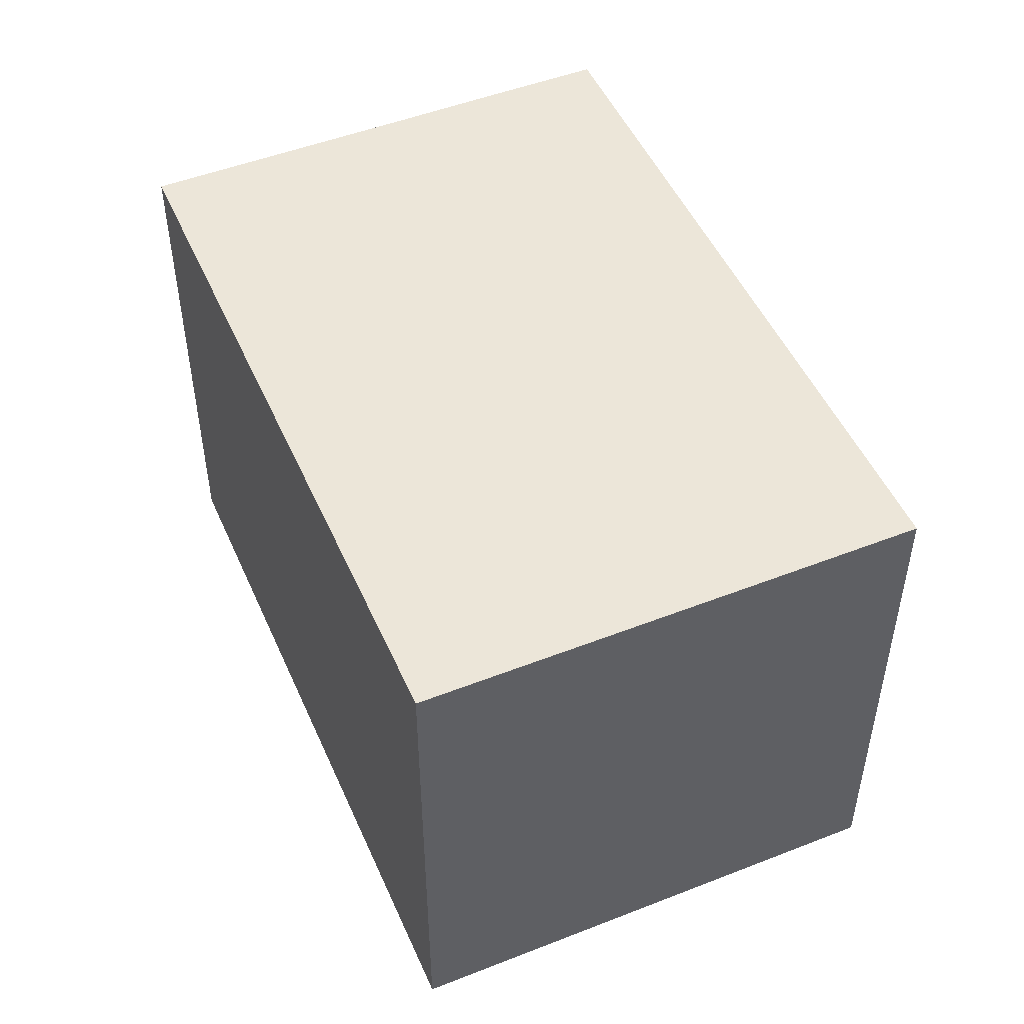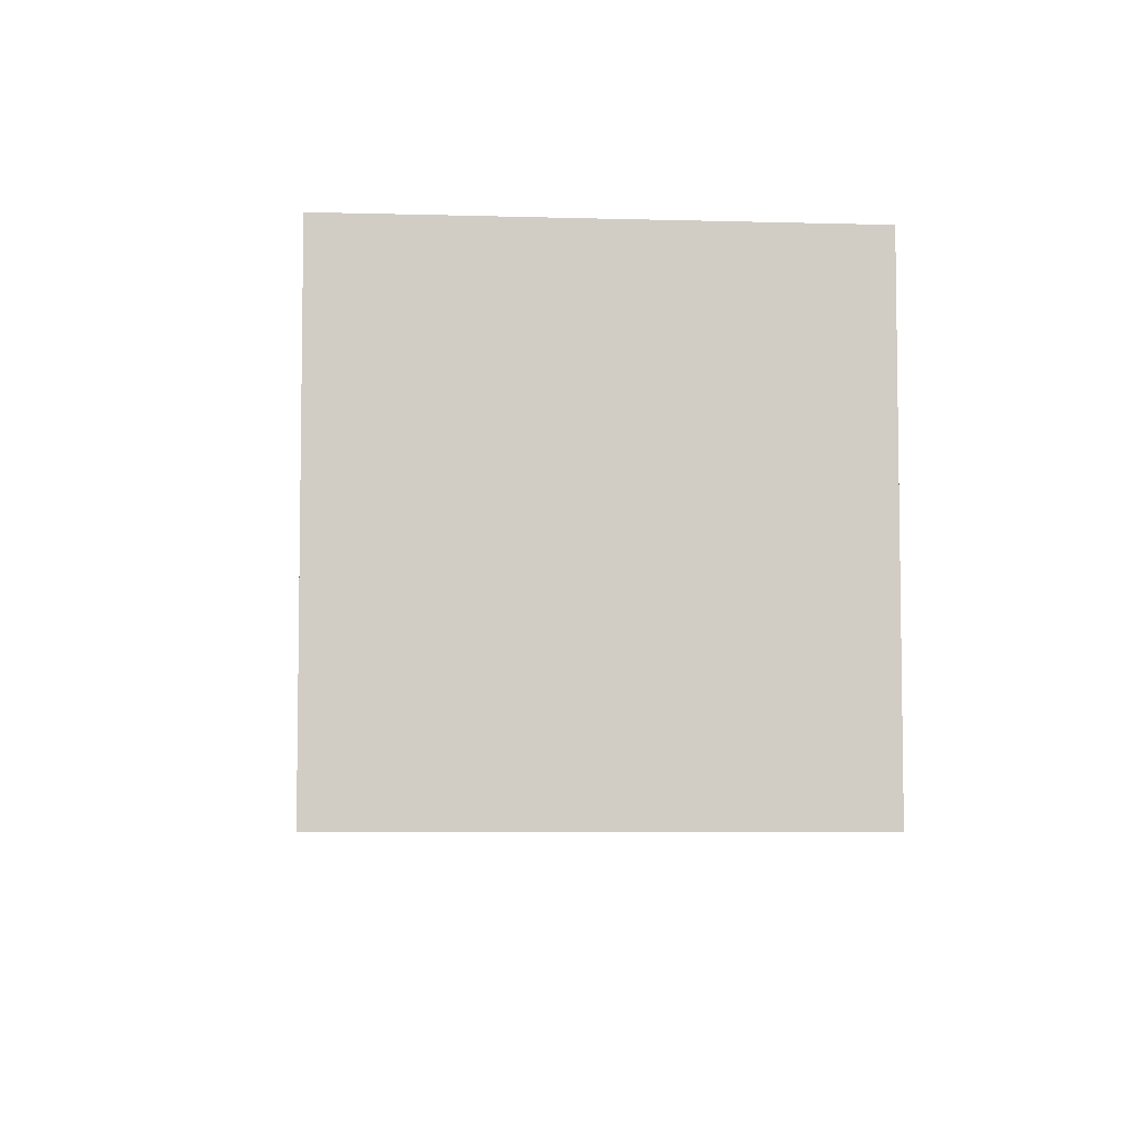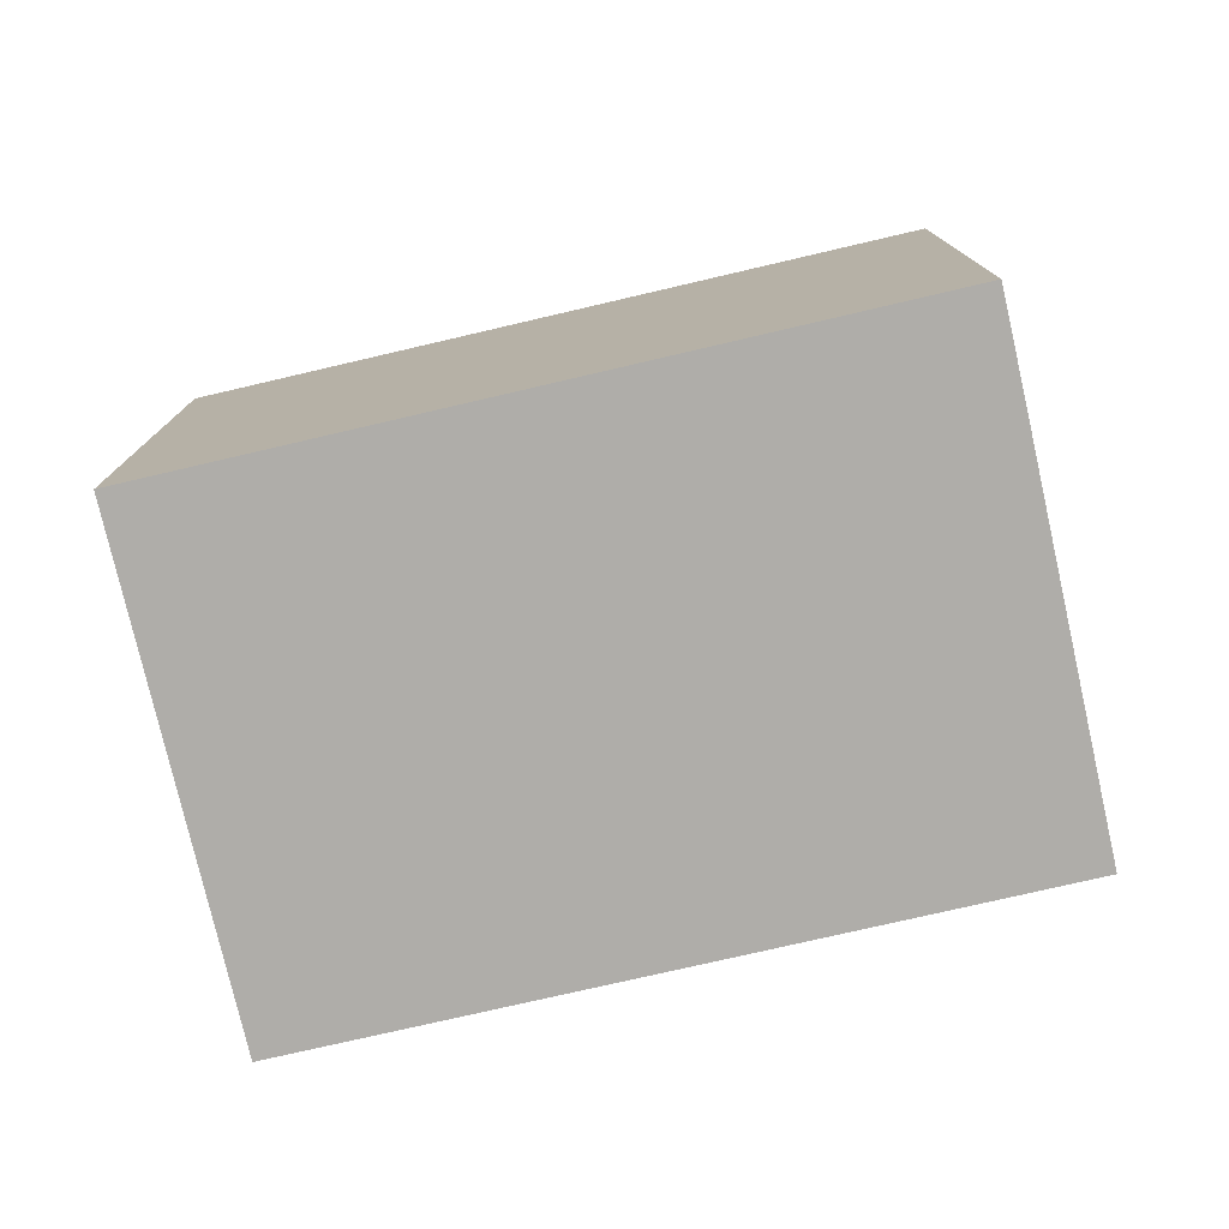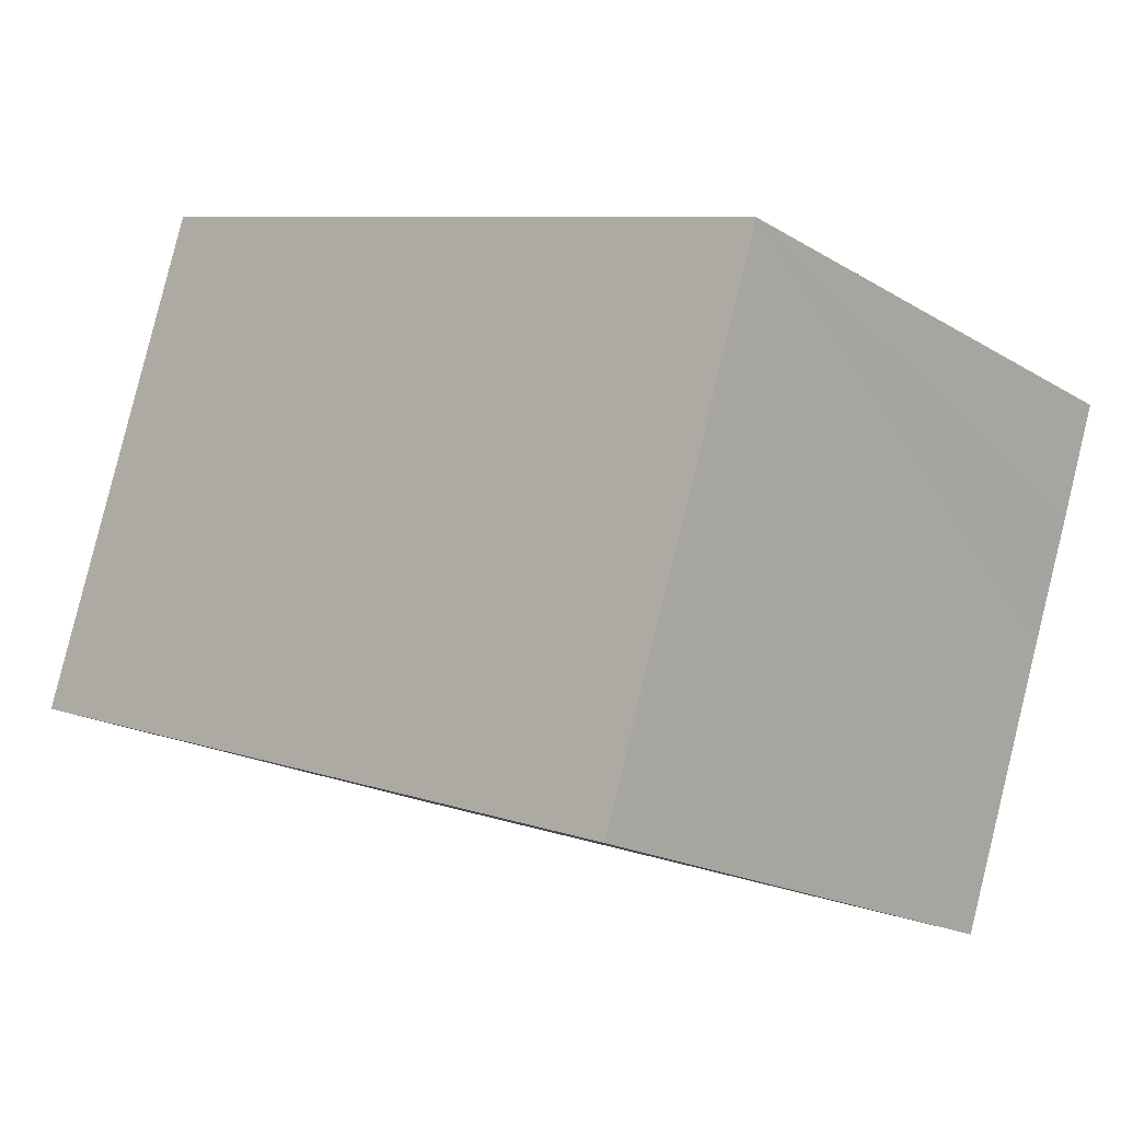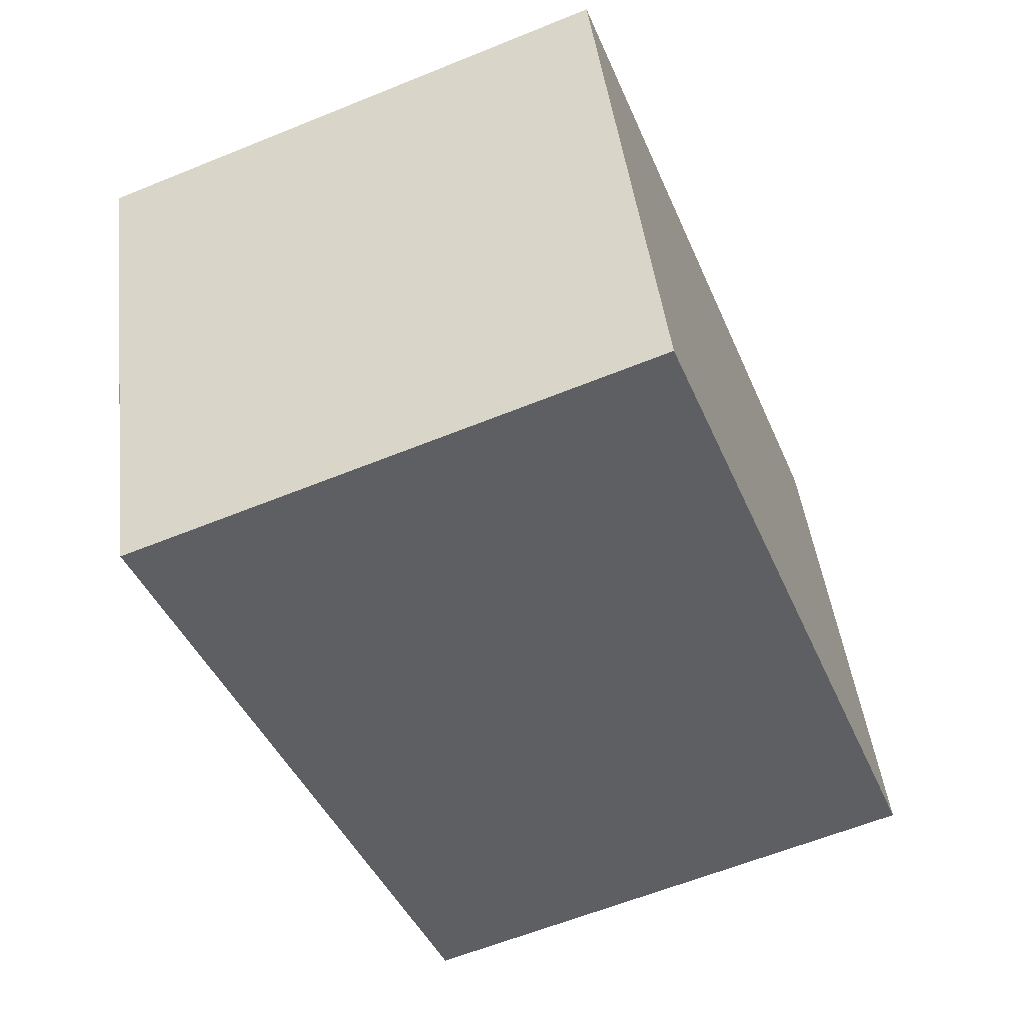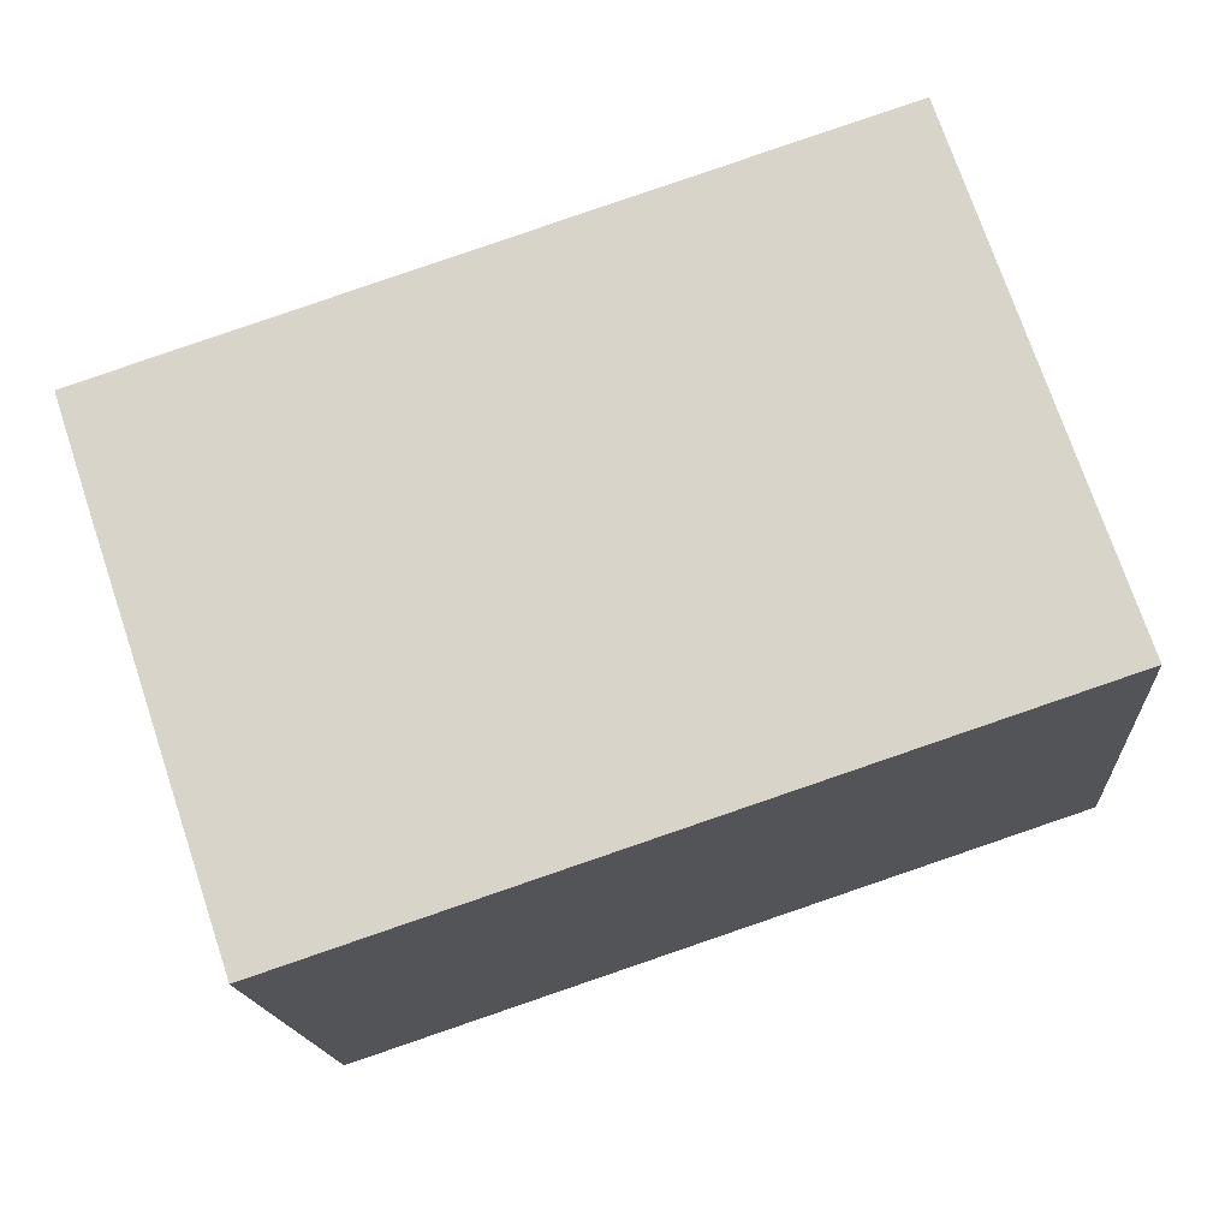
<metadata>
{"format":"obj","ext":"obj","renderer":"f3d","projection":"perspective","resolution":1024,"background":"white","views":[{"elev":49.5,"azim":-94.9,"up":"+Y"},{"elev":-5.9,"azim":103.6,"up":"+Y"},{"elev":-77.2,"azim":31.4,"up":"+Y"},{"elev":-18.8,"azim":41.3,"up":"+Z"},{"elev":-61.1,"azim":112.5,"up":"+Z"},{"elev":-16.0,"azim":-175.9,"up":"+Z"}]}
</metadata>
<code>
v  0 6.816 4.174e-16
v  10.43 6.816 0.337
v  9.276 6.816 -3.089
v  10.93 6.816 1.829
v  11.39 6.816 3.216
v  2.106 6.816 6.289
v  9.276 1.891e-16 -3.089
v  0 0 0
v  2.106 -3.851e-16 6.289
v  11.39 -1.969e-16 3.216
v  10.93 -1.12e-16 1.829
v  10.43 -2.064e-17 0.337
g defaultobject
f 1 2 3
f 2 1 4
f 4 1 5
f 5 1 6
f 7 1 3
f 1 7 8
f 8 6 1
f 6 8 9
f 9 5 6
f 5 9 10
f 10 4 5
f 4 10 2
f 2 10 3
f 3 10 7
f 7 10 11
f 7 11 12
f 8 10 9
f 10 8 12
f 12 8 7
f 10 12 11

</code>
